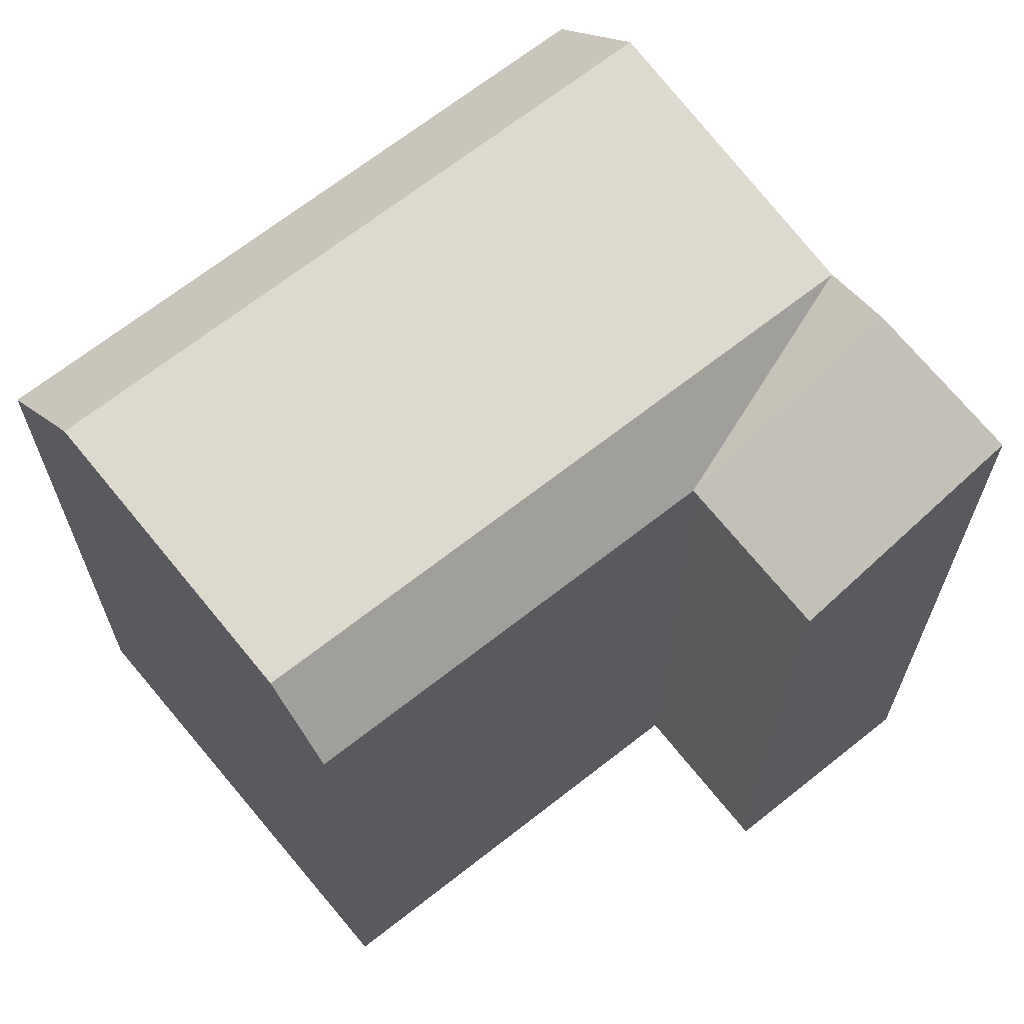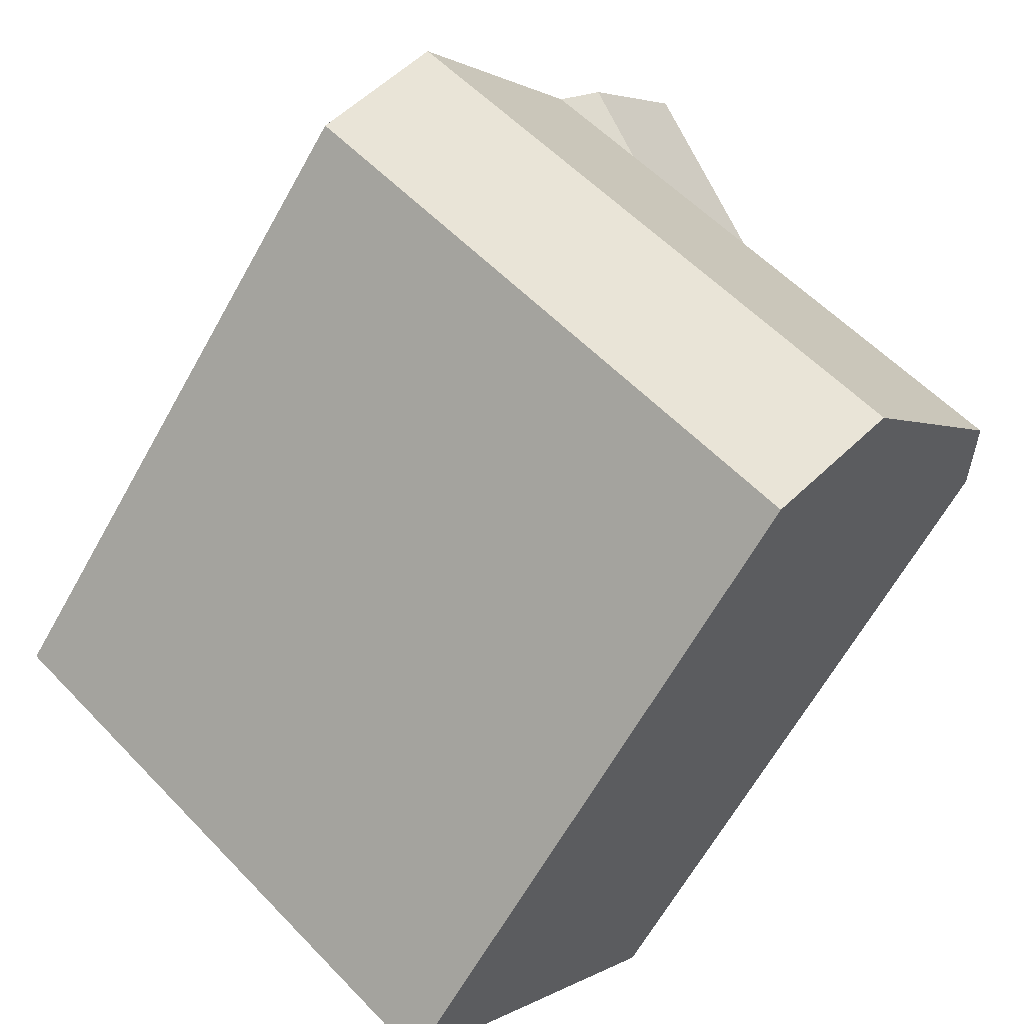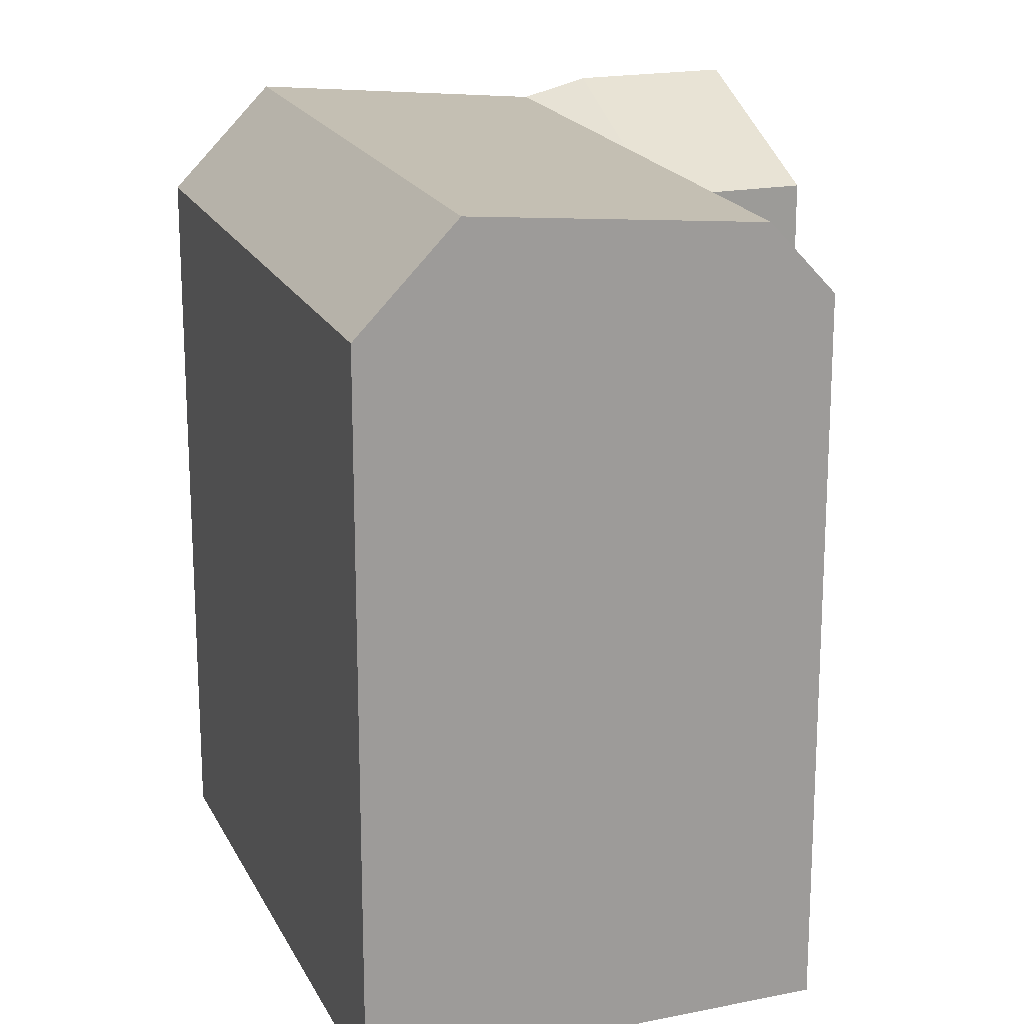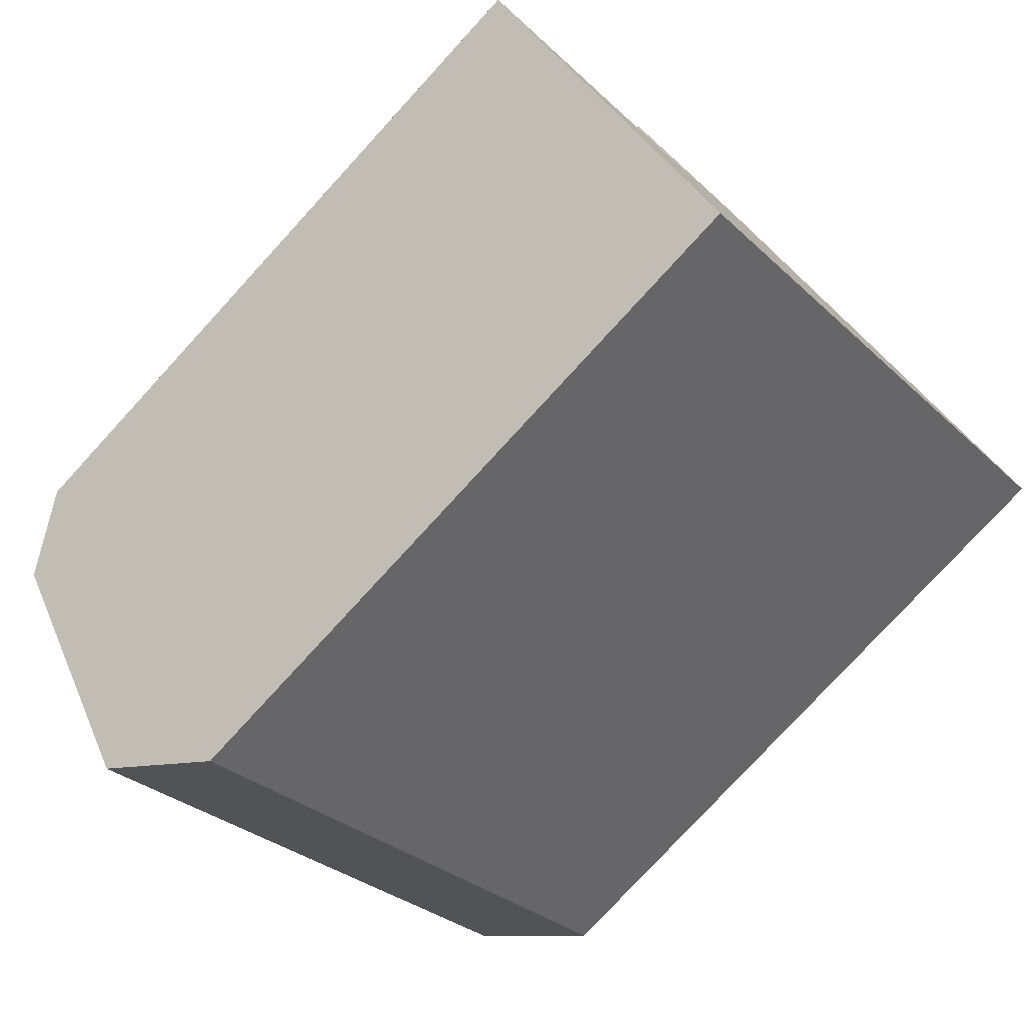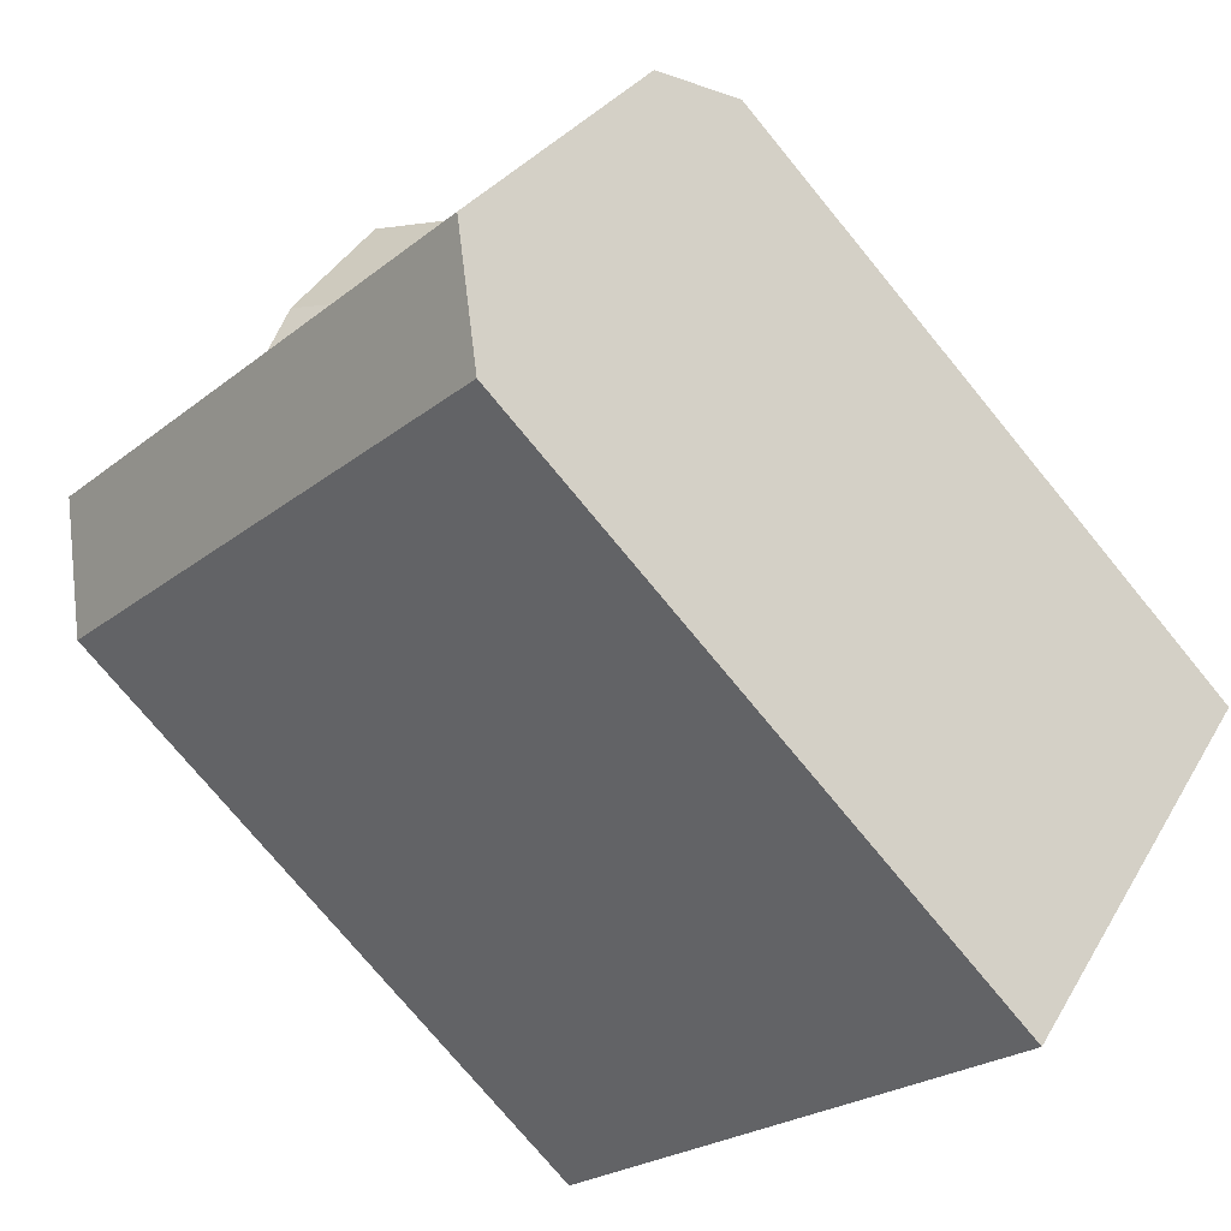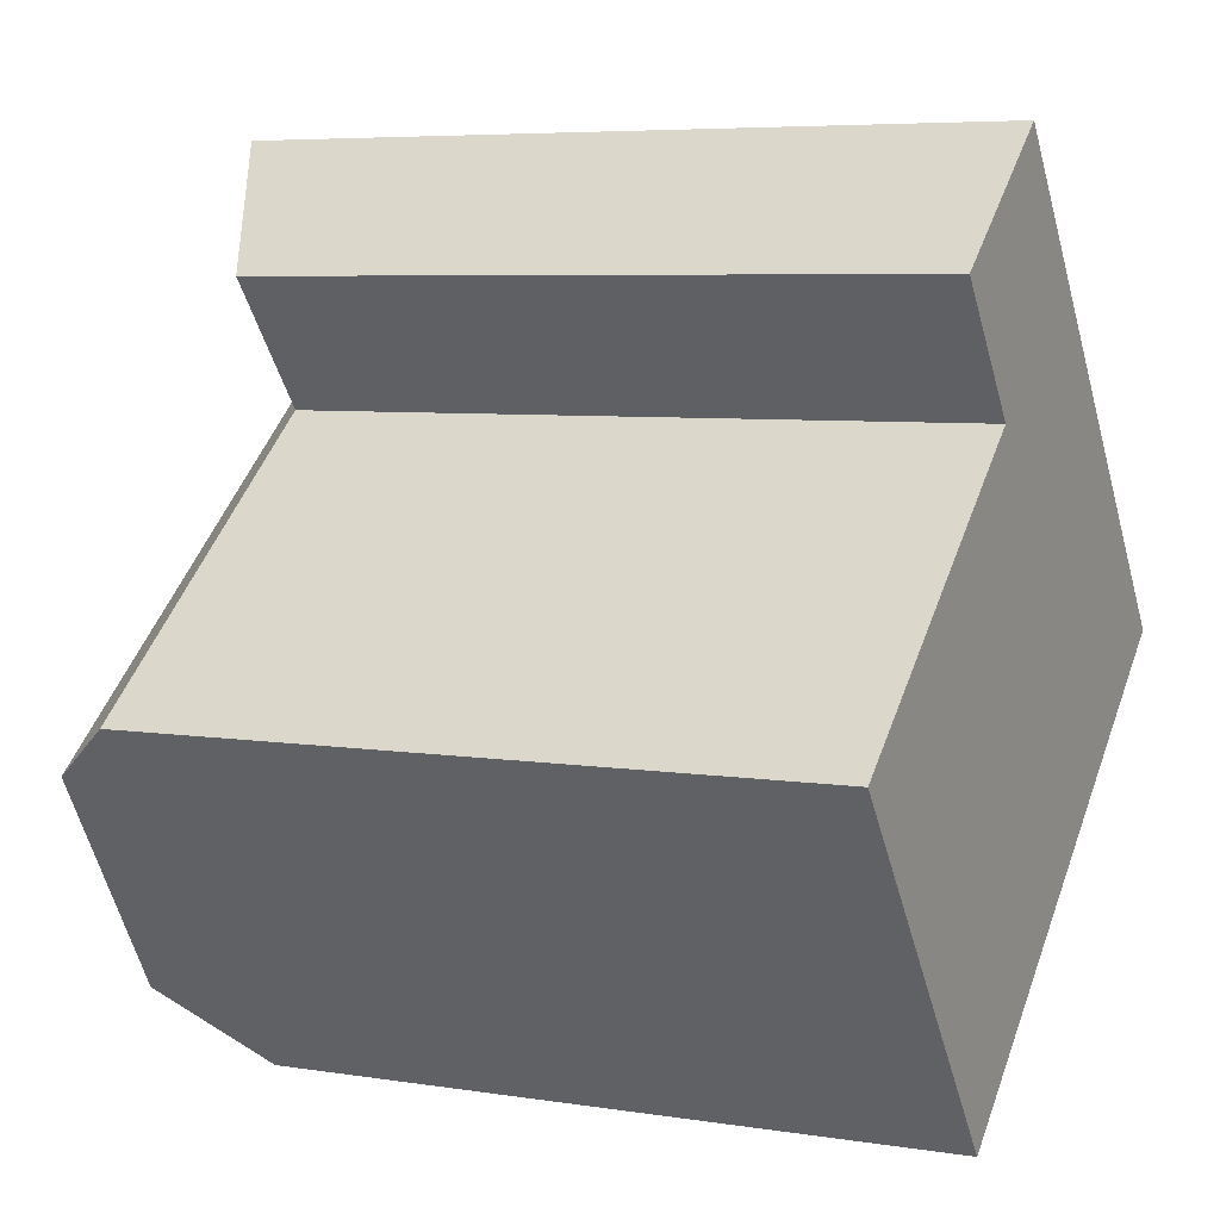
<metadata>
{"format":"obj","ext":"obj","renderer":"f3d","projection":"perspective","resolution":1024,"background":"white","views":[{"elev":67.9,"azim":-77.1,"up":"+Y"},{"elev":-65.0,"azim":150.7,"up":"+Z"},{"elev":19.3,"azim":-148.5,"up":"+Y"},{"elev":-77.8,"azim":-42.5,"up":"+Z"},{"elev":-74.9,"azim":-140.6,"up":"+Z"},{"elev":6.1,"azim":-64.5,"up":"+Z"}]}
</metadata>
<code>
v  20.39 22.97 3.366
v  15.21 22.13 9.856
v  22.16 20.11 1.154
v  14.04 -6.94e-16 11.33
v  11.2 22.6 14.89
v  11.2 -9.115e-16 14.89
v  15.21 -6.035e-16 9.857
v  20.39 -2.062e-16 3.367
v  22.15 -7.069e-17 1.154
v  14.04 22.6 11.33
v  7.865 20.11 -10.35
v  1.143 22.13 -1.504
v  6.152 22.97 -8.093
v  0.000428 20.11 -0.0006359
v  7.864 6.335e-16 -10.35
v  6.151 4.955e-16 -8.092
v  1.143 9.207e-17 -1.504
v  0 0 0
v  17.41 20.11 -2.664
v  17.41 1.631e-16 -2.663
v  9.298 20.11 7.507
v  9.298 -4.597e-16 7.508
v  6.427 -6.801e-16 11.11
v  6.427 20.11 11.11
v  10.48 22.13 6.031
v  15.65 22.97 -0.4511
g defaultobject
f 1 2 3
f 4 5 6
f 5 4 7
f 5 7 8
f 5 8 9
f 5 9 3
f 5 3 2
f 5 2 10
f 11 12 13
f 12 11 14
f 14 11 15
f 14 15 16
f 14 16 17
f 14 17 18
f 9 19 3
f 19 9 11
f 11 9 15
f 15 9 20
f 21 18 22
f 18 21 14
f 5 23 6
f 23 5 24
f 24 22 23
f 22 24 21
f 25 21 2
f 21 25 14
f 14 25 12
f 1 25 2
f 25 1 12
f 12 1 26
f 12 26 13
f 3 26 1
f 26 3 19
f 26 19 13
f 13 19 11
f 2 21 10
f 24 10 21
f 10 24 5
f 20 16 15
f 16 20 9
f 16 9 8
f 16 8 17
f 17 8 7
f 17 7 18
f 18 7 4
f 18 4 22
f 22 4 23
f 23 4 6

</code>
